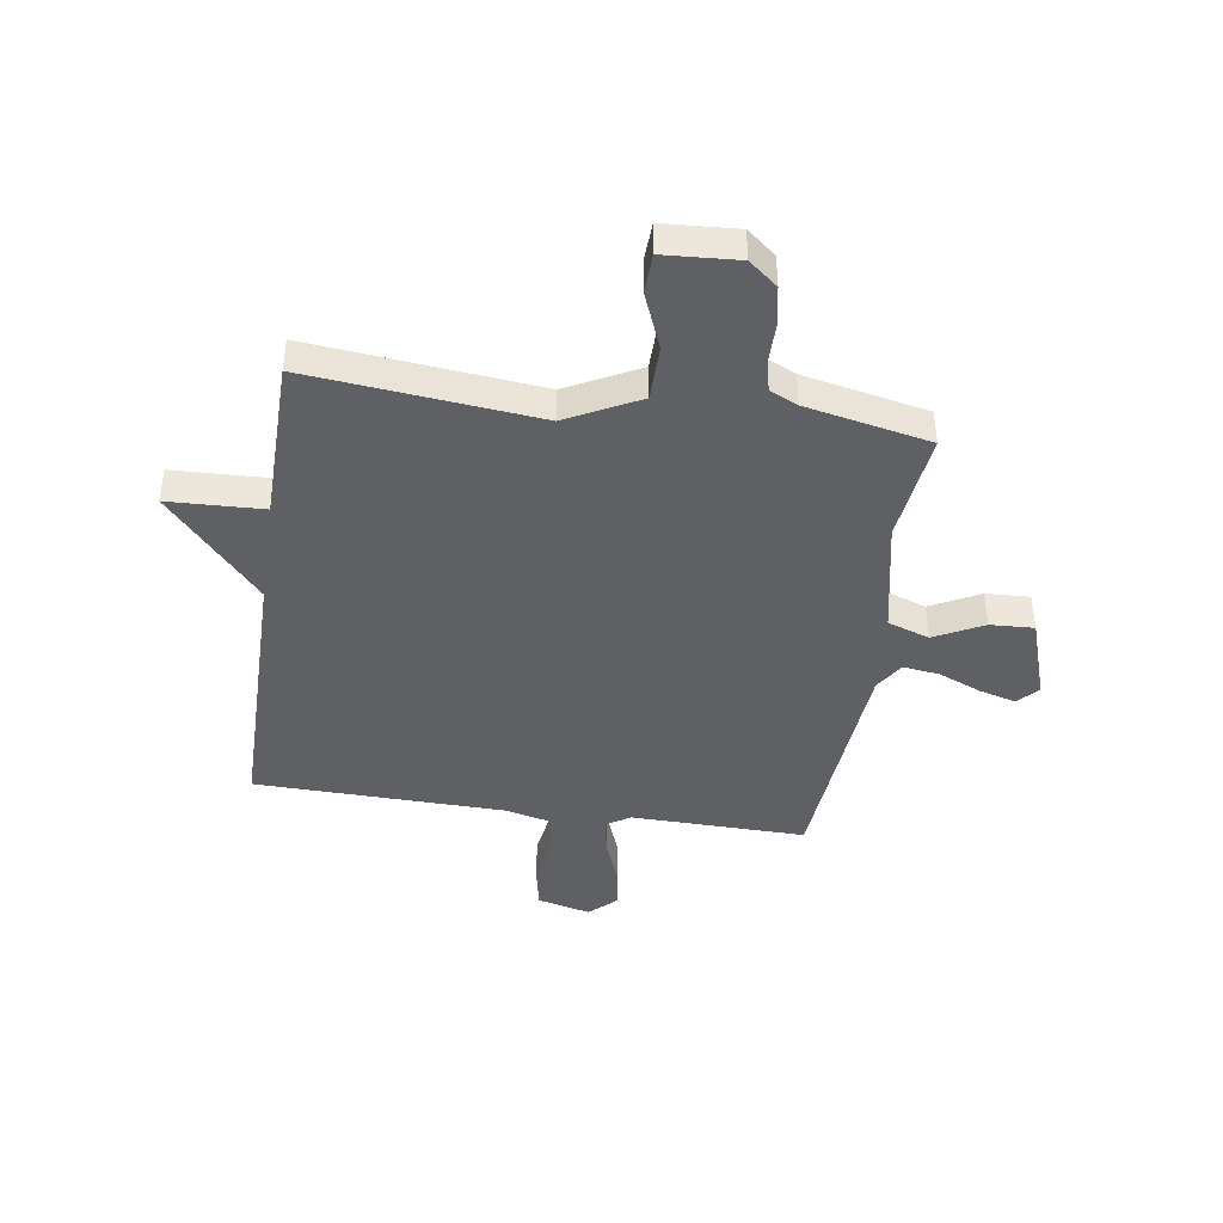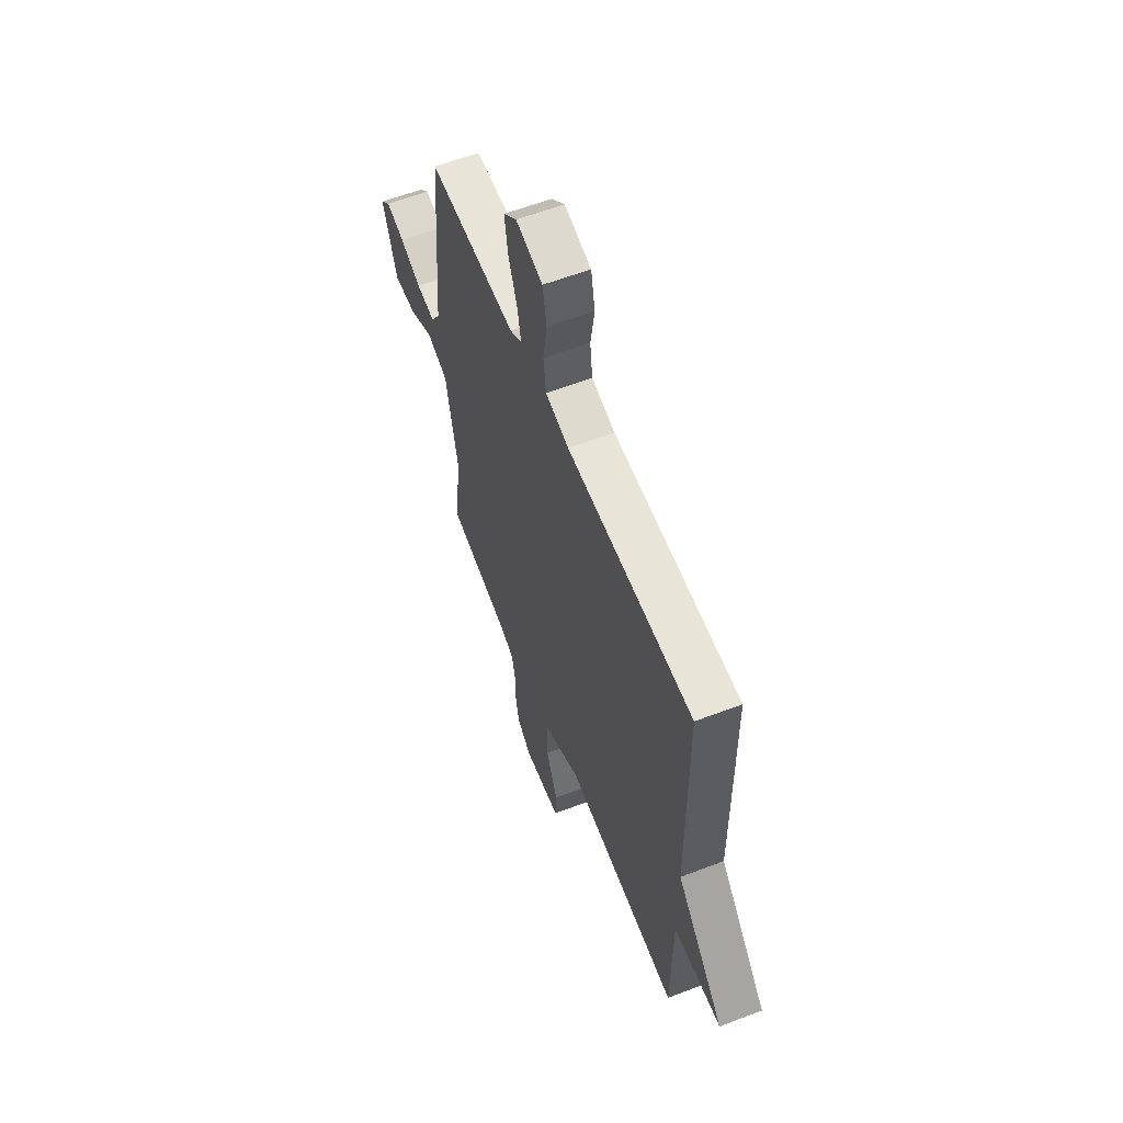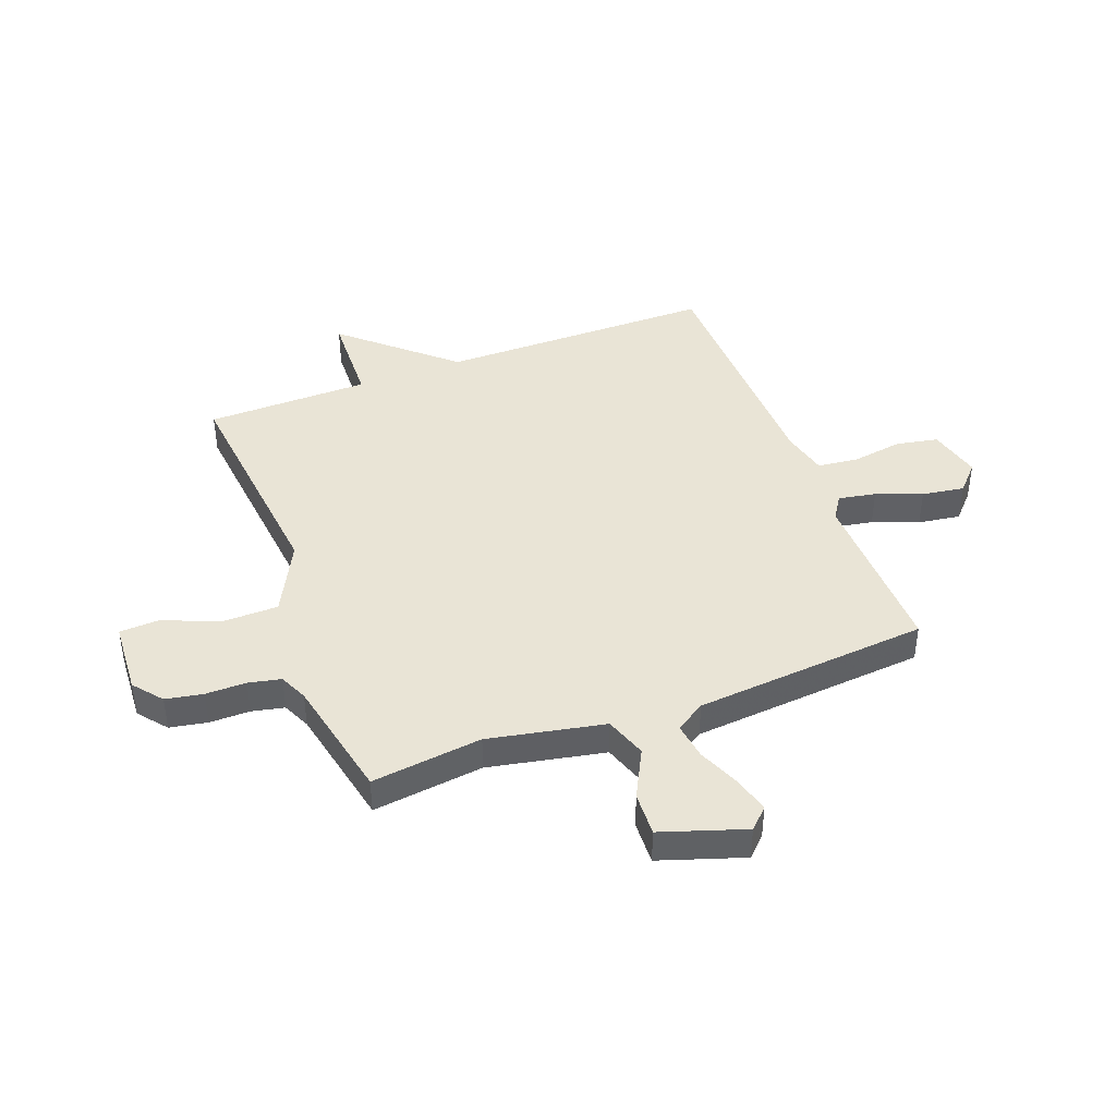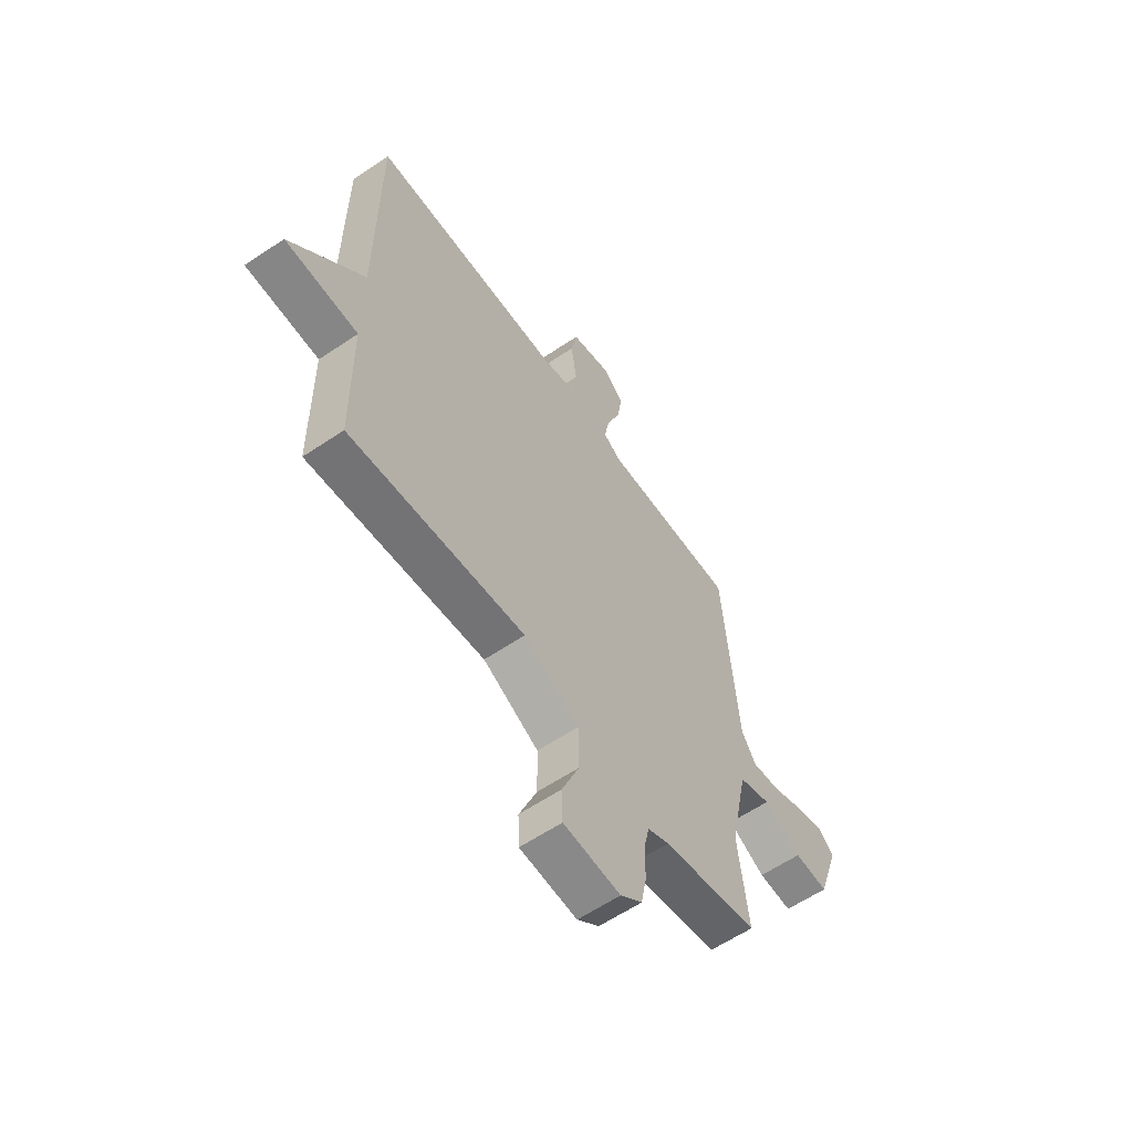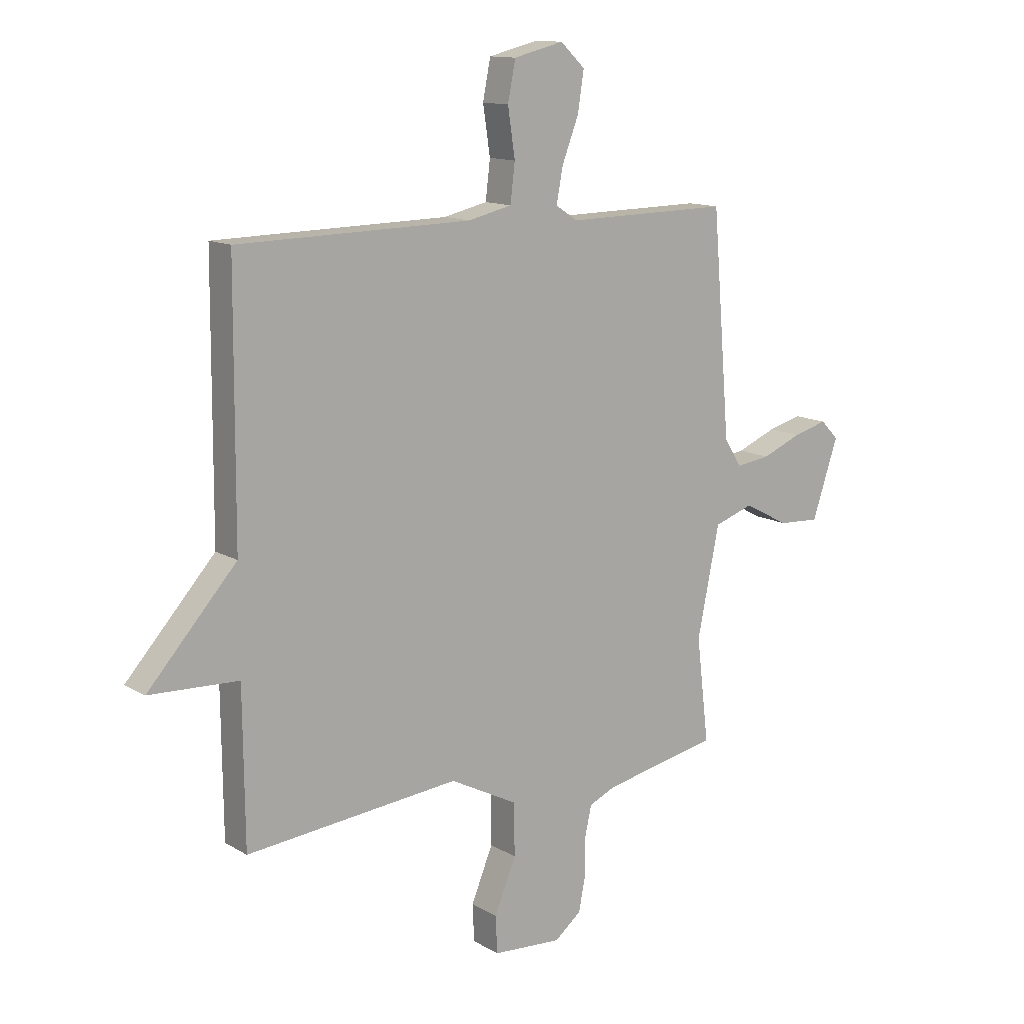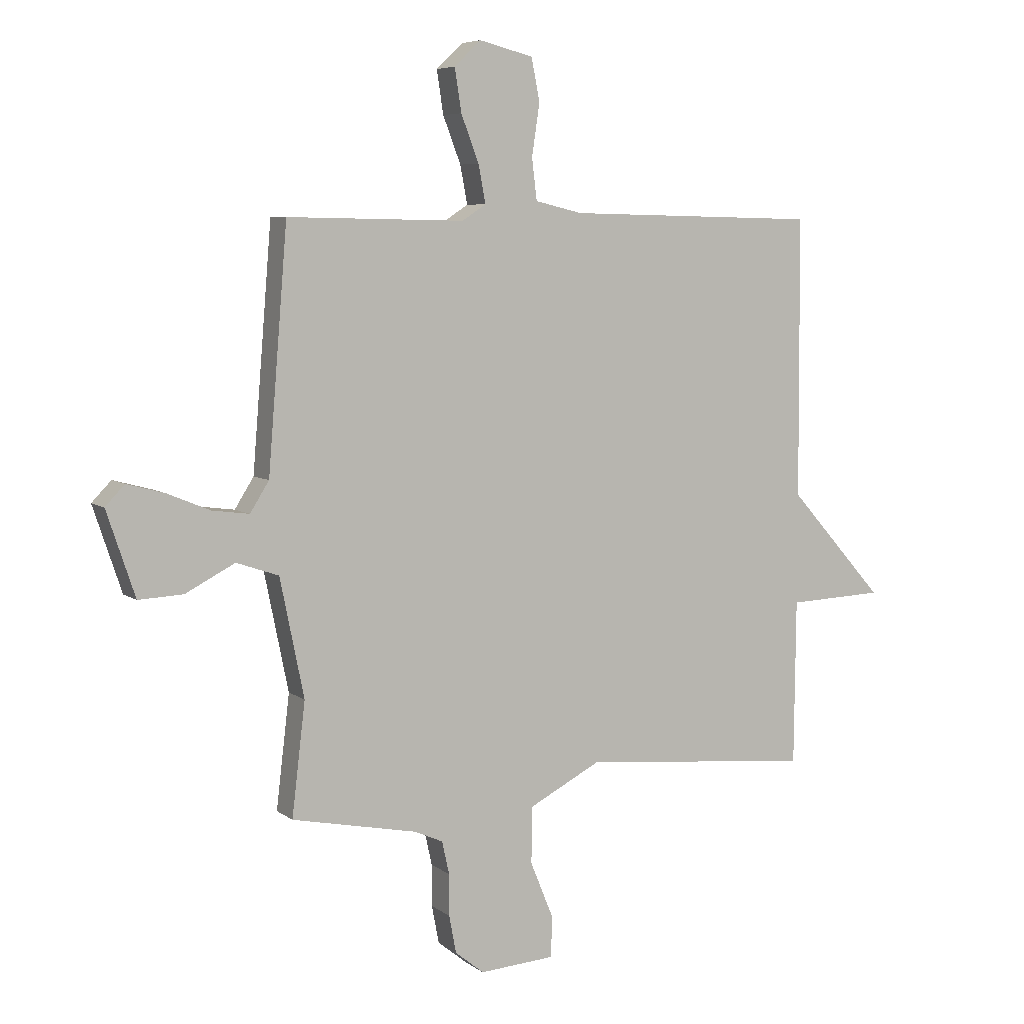
<metadata>
{"format":"obj","ext":"obj","renderer":"f3d","projection":"perspective","resolution":1024,"background":"white","views":[{"elev":-42.2,"azim":171.4,"up":"+Y"},{"elev":59.6,"azim":68.6,"up":"+Z"},{"elev":42.5,"azim":-110.9,"up":"+Y"},{"elev":-60.3,"azim":124.6,"up":"+Z"},{"elev":12.8,"azim":143.1,"up":"+Z"},{"elev":6.4,"azim":-27.2,"up":"+Z"}]}
</metadata>
<code>
v 0.5 0.07 0.5
v 0.503 0.07 -0.002
v 0.676 0.07 -0.195
v 0.503 0.07 -0.202
v 0.5 0.07 -0.5
v 0.084 0.07 -0.459
v -0.048 0.07 -0.527
v -0.049 0.07 -0.628
v -0.007 0.07 -0.731
v -0.01 0.07 -0.803
v -0.145 0.07 -0.812
v -0.197 0.07 -0.77
v -0.21 0.07 -0.702
v -0.21 0.07 -0.628
v -0.223 0.07 -0.569
v -0.274 0.07 -0.546
v -0.5 0.07 -0.5
v -0.476 0.07 -0.298
v -0.519 0.07 -0.087
v -0.595 0.07 -0.061
v -0.684 0.07 -0.107
v -0.764 0.07 -0.111
v -0.815 0.07 0.041
v -0.78 0.07 0.077
v -0.713 0.07 0.059
v -0.636 0.07 0.027
v -0.569 0.07 0.018
v -0.535 0.07 0.072
v -0.5 0.07 0.5
v -0.181 0.07 0.495
v -0.138 0.07 0.523
v -0.151 0.07 0.591
v -0.183 0.07 0.674
v -0.195 0.07 0.751
v -0.147 0.07 0.796
v -0.05 0.07 0.772
v -0.035 0.07 0.696
v -0.049 0.07 0.603
v -0.04 0.07 0.529
v 0.045 0.07 0.509
v 0.5 0 0.5
v 0.503 0 -0.002
v 0.676 0 -0.195
v 0.503 0 -0.202
v 0.5 0 -0.5
v 0.084 0 -0.459
v -0.048 0 -0.527
v -0.049 0 -0.628
v -0.007 0 -0.731
v -0.01 0 -0.803
v -0.145 0 -0.812
v -0.197 0 -0.77
v -0.21 0 -0.702
v -0.21 0 -0.628
v -0.223 0 -0.569
v -0.274 0 -0.546
v -0.5 0 -0.5
v -0.476 0 -0.298
v -0.519 0 -0.087
v -0.595 0 -0.061
v -0.684 0 -0.107
v -0.764 0 -0.111
v -0.815 0 0.041
v -0.78 0 0.077
v -0.713 0 0.059
v -0.636 0 0.027
v -0.569 0 0.018
v -0.535 0 0.072
v -0.5 0 0.5
v -0.181 0 0.495
v -0.138 0 0.523
v -0.151 0 0.591
v -0.183 0 0.674
v -0.195 0 0.751
v -0.147 0 0.796
v -0.05 0 0.772
v -0.035 0 0.696
v -0.049 0 0.603
v -0.04 0 0.529
v 0.045 0 0.509
f 36 37 38
f 35 36 38
f 34 35 38
f 33 34 38
f 32 33 38
f 31 32 38 39
f 30 31 39 40
f 28 29 30
f 40 1 2
f 30 40 2
f 28 30 2
f 27 28 2
f 24 25 26
f 23 24 26
f 22 23 26
f 21 22 26
f 20 21 26
f 19 20 26 27
f 16 17 18
f 15 16 18 19
f 12 13 14
f 11 12 14
f 10 11 14
f 9 10 14
f 8 9 14
f 7 8 14 15
f 19 27 2
f 15 19 2
f 7 15 2
f 6 7 2
f 2 3 4
f 2 4 5 6
f 78 77 76
f 78 76 75
f 78 75 74
f 78 74 73
f 78 73 72
f 79 78 72 71
f 80 79 71 70
f 70 69 68
f 42 41 80
f 42 80 70
f 42 70 68
f 42 68 67
f 66 65 64
f 66 64 63
f 66 63 62
f 66 62 61
f 66 61 60
f 67 66 60 59
f 58 57 56
f 59 58 56 55
f 54 53 52
f 54 52 51
f 54 51 50
f 54 50 49
f 54 49 48
f 55 54 48 47
f 42 67 59
f 42 59 55
f 42 55 47
f 42 47 46
f 44 43 42
f 46 45 44 42
f 1 41 42 2
f 2 42 43 3
f 3 43 44 4
f 4 44 45 5
f 5 45 46 6
f 6 46 47 7
f 7 47 48 8
f 8 48 49 9
f 9 49 50 10
f 10 50 51 11
f 11 51 52 12
f 12 52 53 13
f 13 53 54 14
f 14 54 55 15
f 15 55 56 16
f 16 56 57 17
f 17 57 58 18
f 18 58 59 19
f 19 59 60 20
f 20 60 61 21
f 21 61 62 22
f 22 62 63 23
f 23 63 64 24
f 24 64 65 25
f 25 65 66 26
f 26 66 67 27
f 27 67 68 28
f 28 68 69 29
f 29 69 70 30
f 30 70 71 31
f 31 71 72 32
f 32 72 73 33
f 33 73 74 34
f 34 74 75 35
f 35 75 76 36
f 36 76 77 37
f 37 77 78 38
f 38 78 79 39
f 39 79 80 40
f 40 80 41 1

</code>
